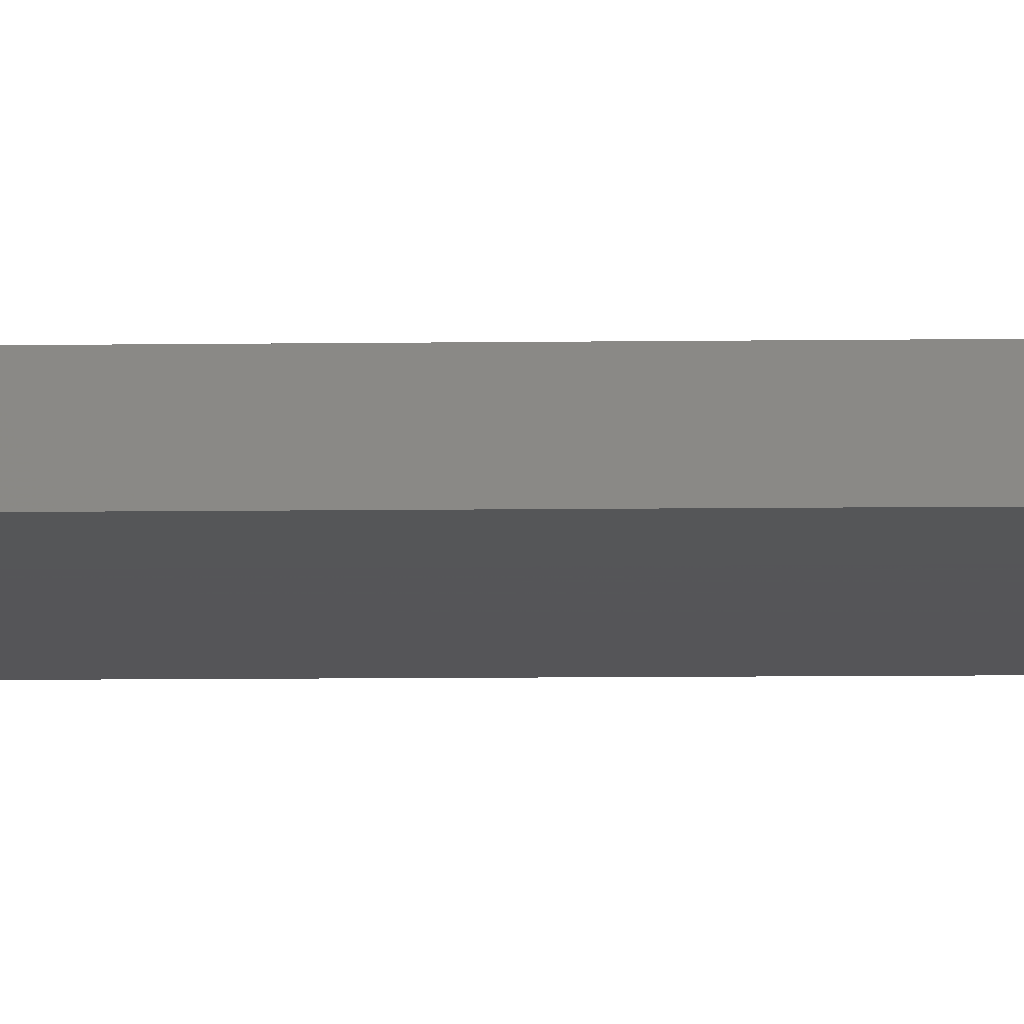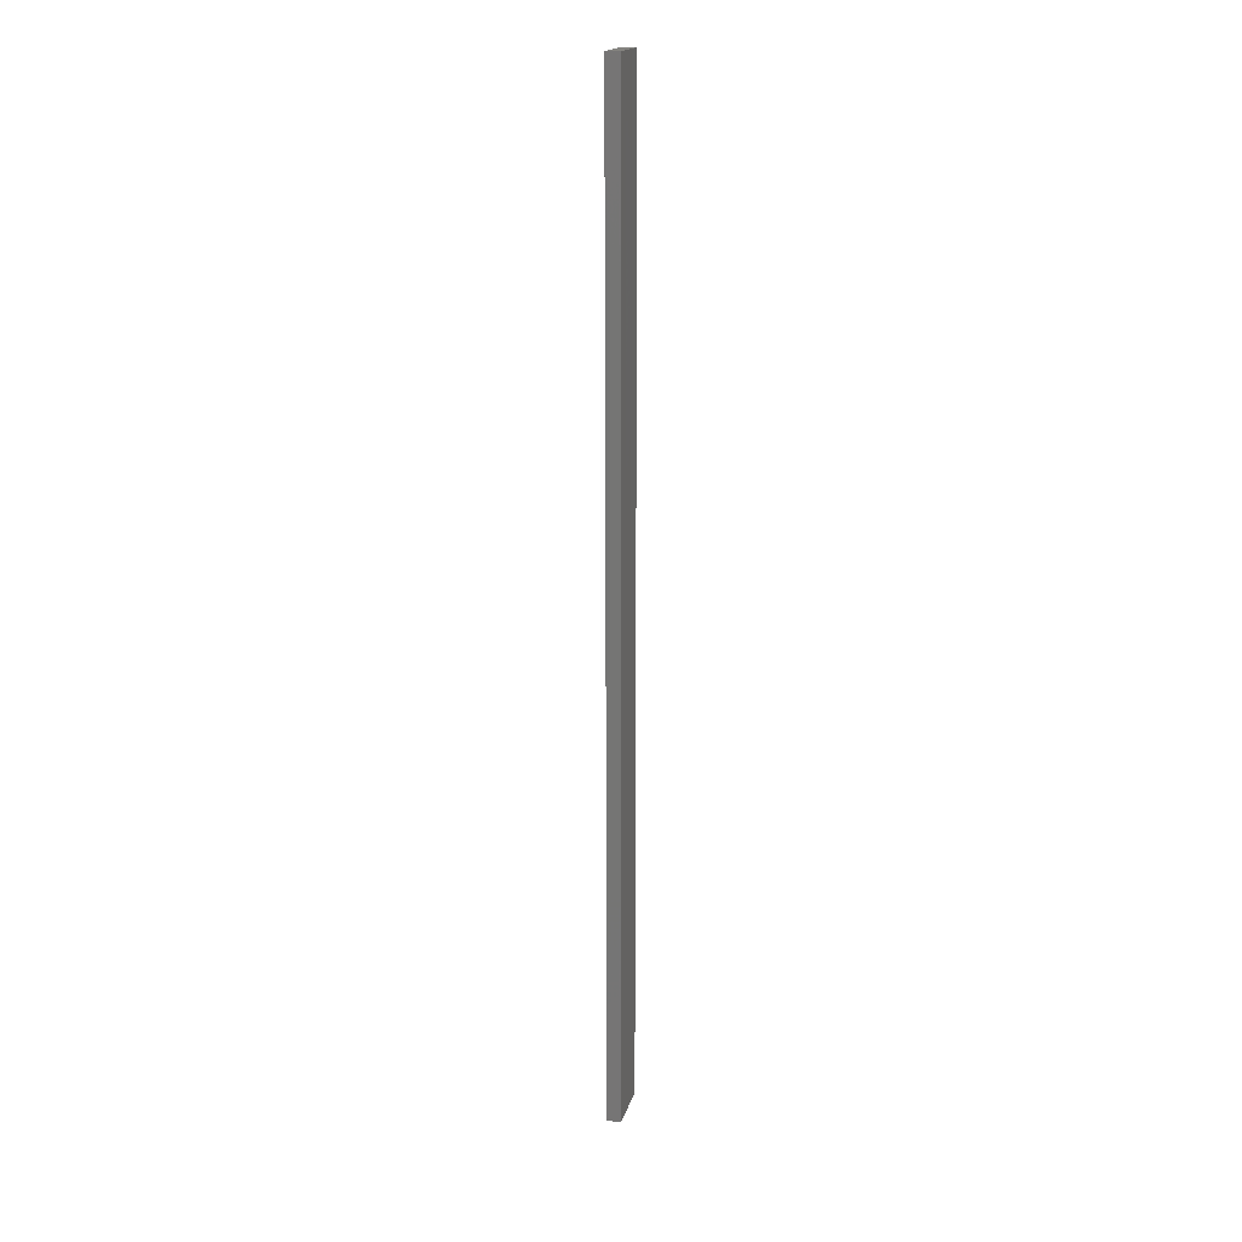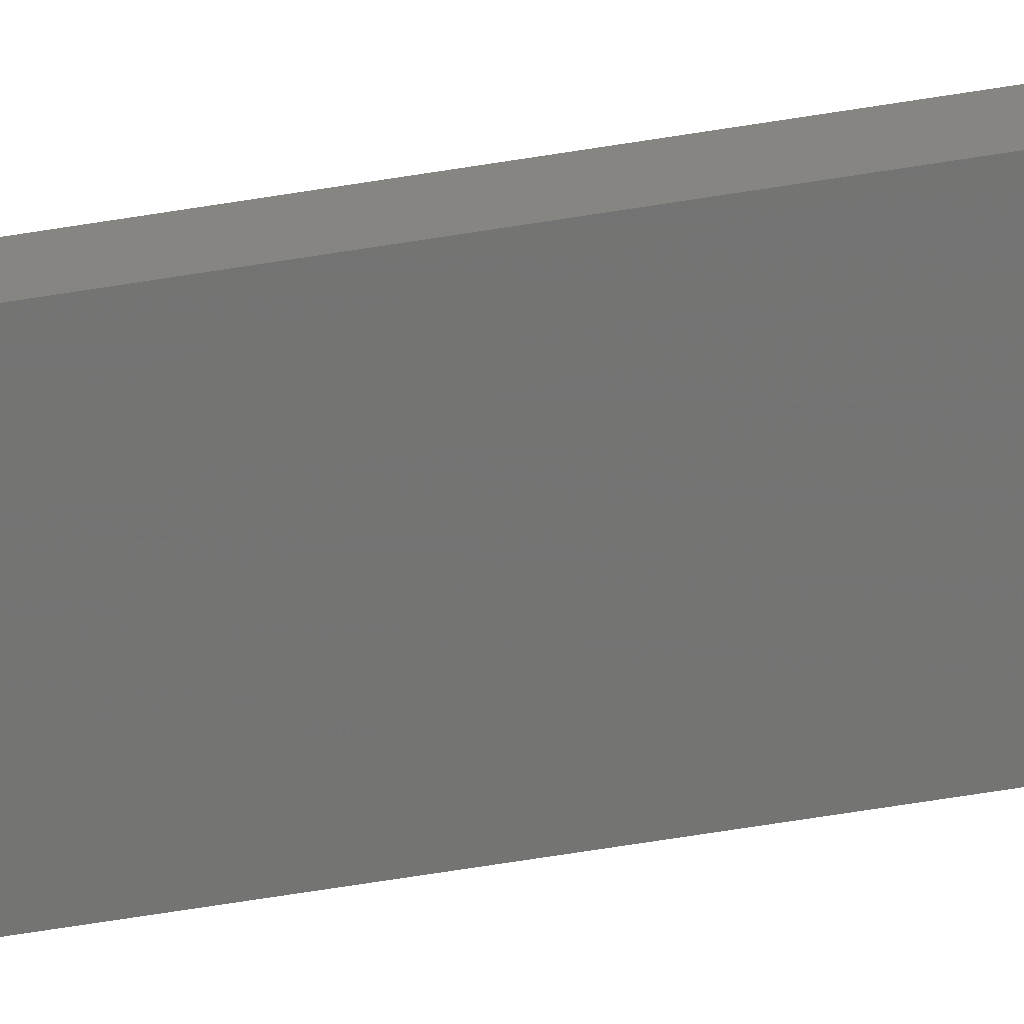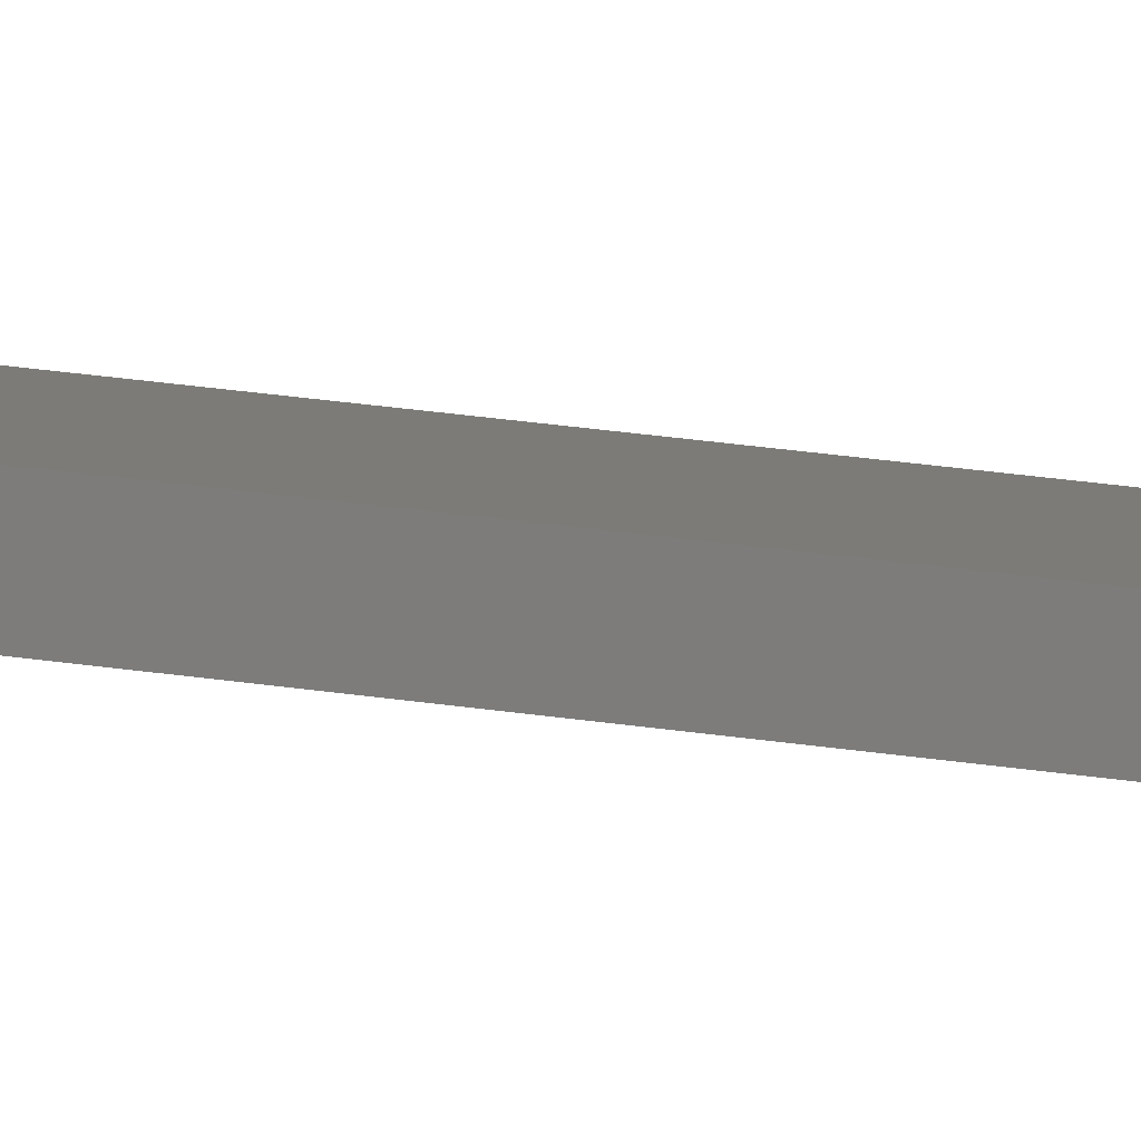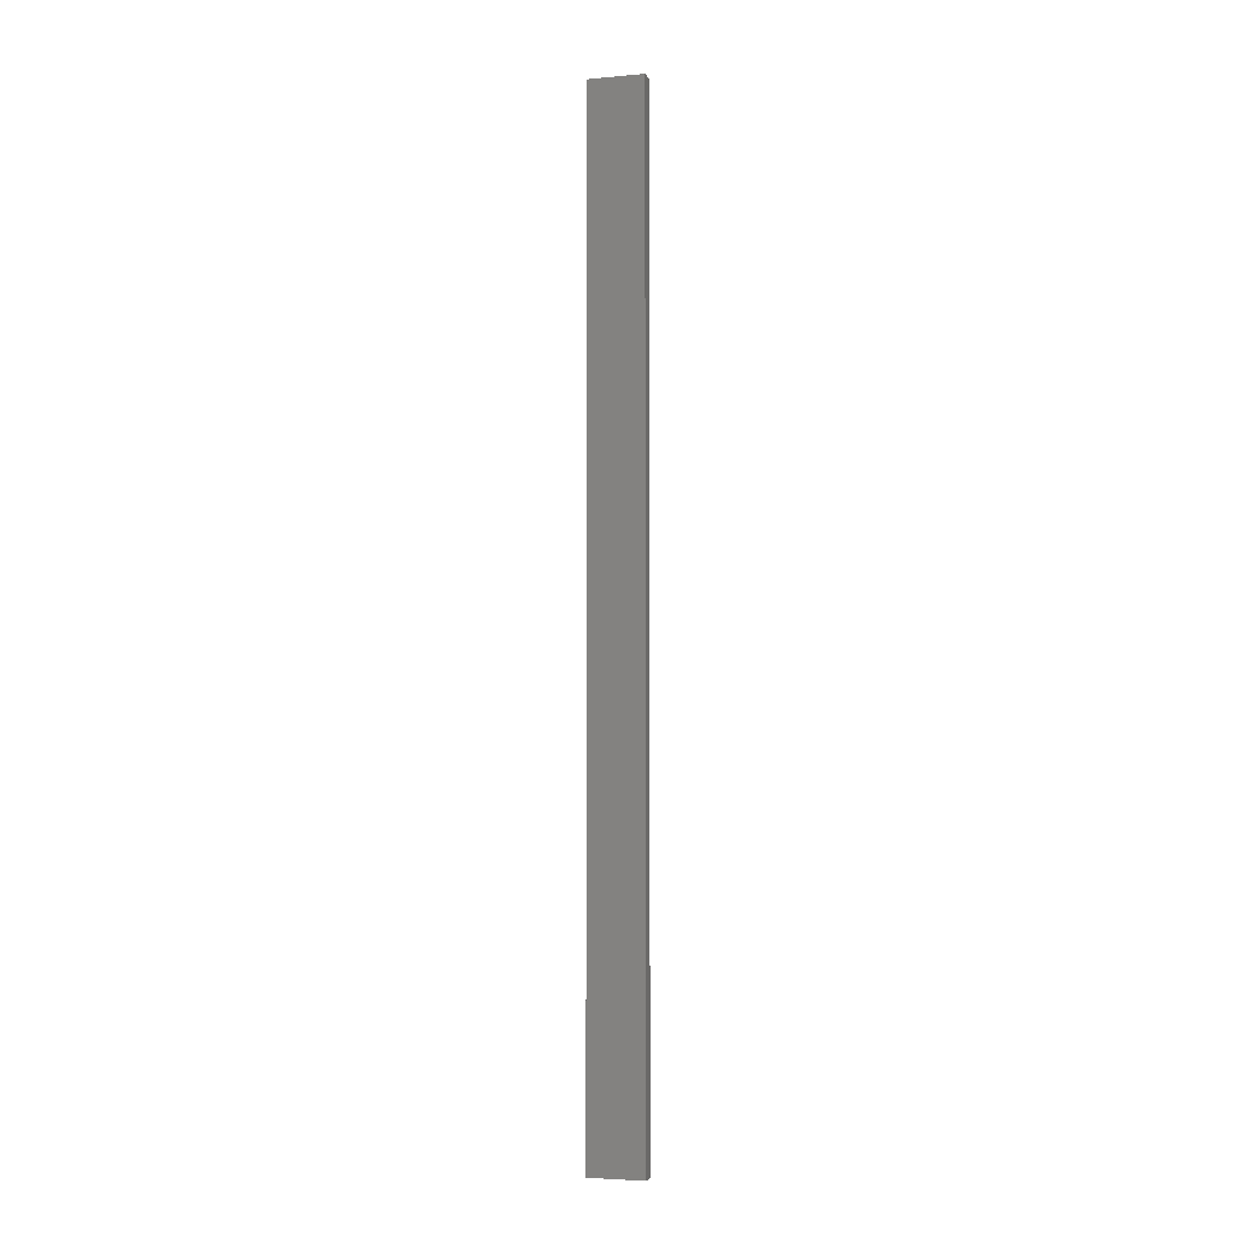
<metadata>
{"format":"stl","ext":"stl","renderer":"f3d","projection":"perspective","resolution":1024,"background":"white","views":[{"elev":-2.6,"azim":-83.2,"up":"+Y"},{"elev":18.4,"azim":92.5,"up":"+Z"},{"elev":-54.5,"azim":-79.7,"up":"+Y"},{"elev":18.6,"azim":-71.1,"up":"+Y"},{"elev":-4.2,"azim":-175.5,"up":"+Z"}]}
</metadata>
<code>
# stl→obj: 16 verts, 28 faces
v -18.99 -2.402 -71.15
v -18.99 -2.402 -67.56
v -19.06 -2.388 -67.56
v -19.06 -2.388 -71.15
v -19.12 -2.374 -67.56
v -19.12 -2.374 -71.15
v -19.19 -2.361 -71.15
v -19.19 -2.361 -67.56
v -19.18 -2.312 -67.56
v -19.18 -2.312 -71.15
v -18.98 -2.353 -67.56
v -19.04 -2.339 -71.15
v -19.04 -2.339 -67.56
v -19.11 -2.325 -67.56
v -18.98 -2.353 -71.15
v -19.11 -2.325 -71.15
f 1 2 3
f 4 3 5
f 4 1 3
f 6 4 5
f 7 5 8
f 7 6 5
f 7 9 10
f 8 9 7
f 11 12 13
f 13 12 14
f 15 12 11
f 12 16 14
f 14 10 9
f 16 10 14
f 15 11 1
f 11 2 1
f 14 9 8
f 5 14 8
f 3 13 14
f 3 14 5
f 2 11 13
f 2 13 3
f 10 16 7
f 16 6 7
f 12 4 16
f 16 4 6
f 15 1 12
f 12 1 4

</code>
